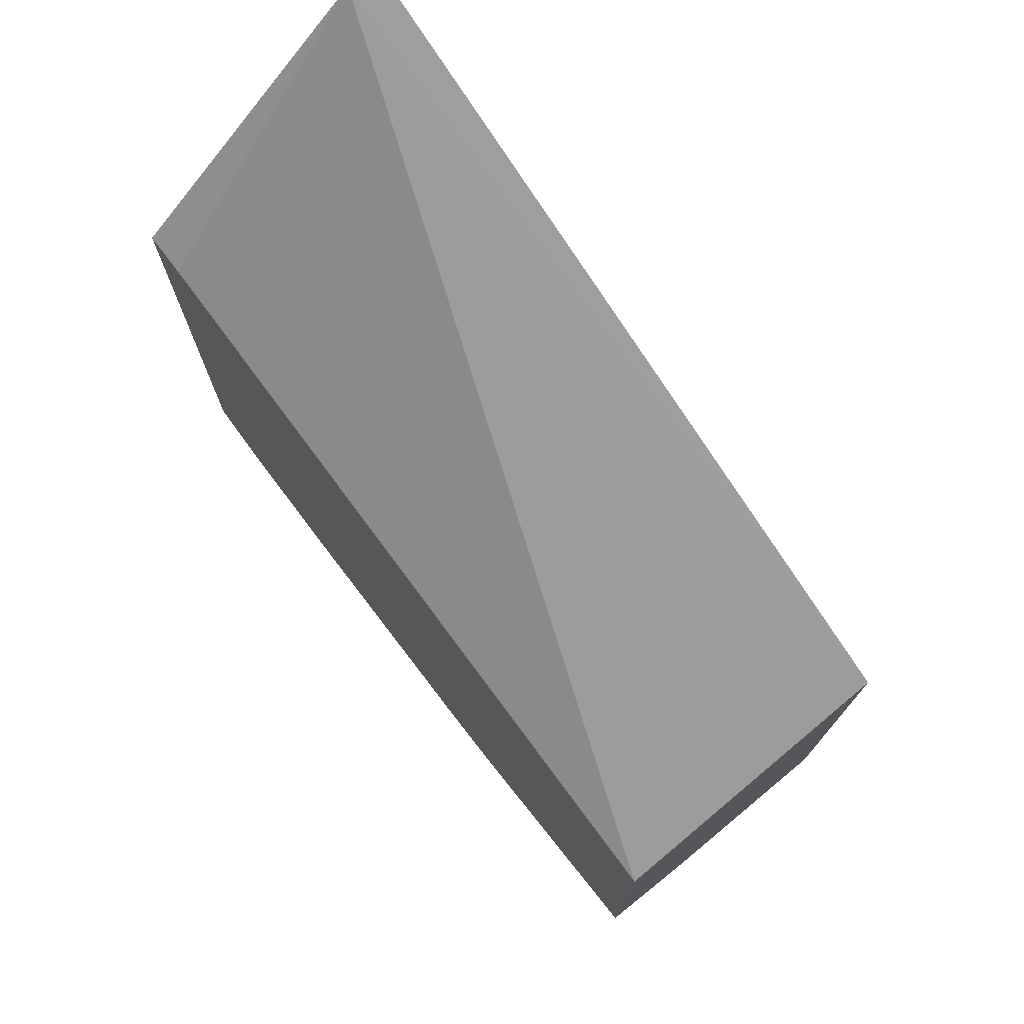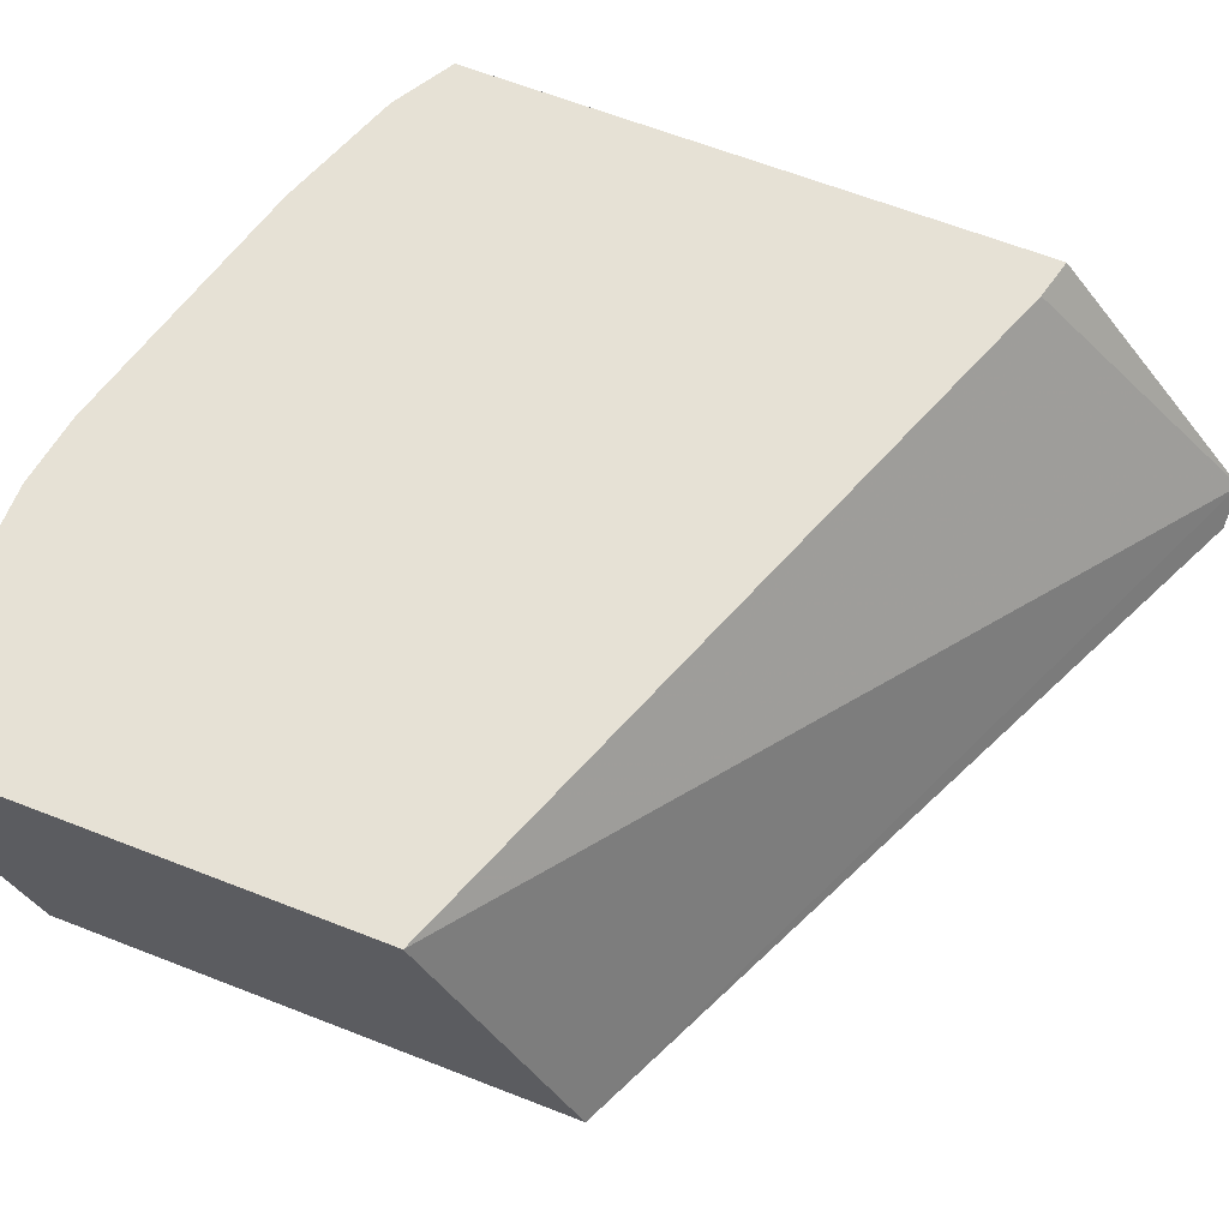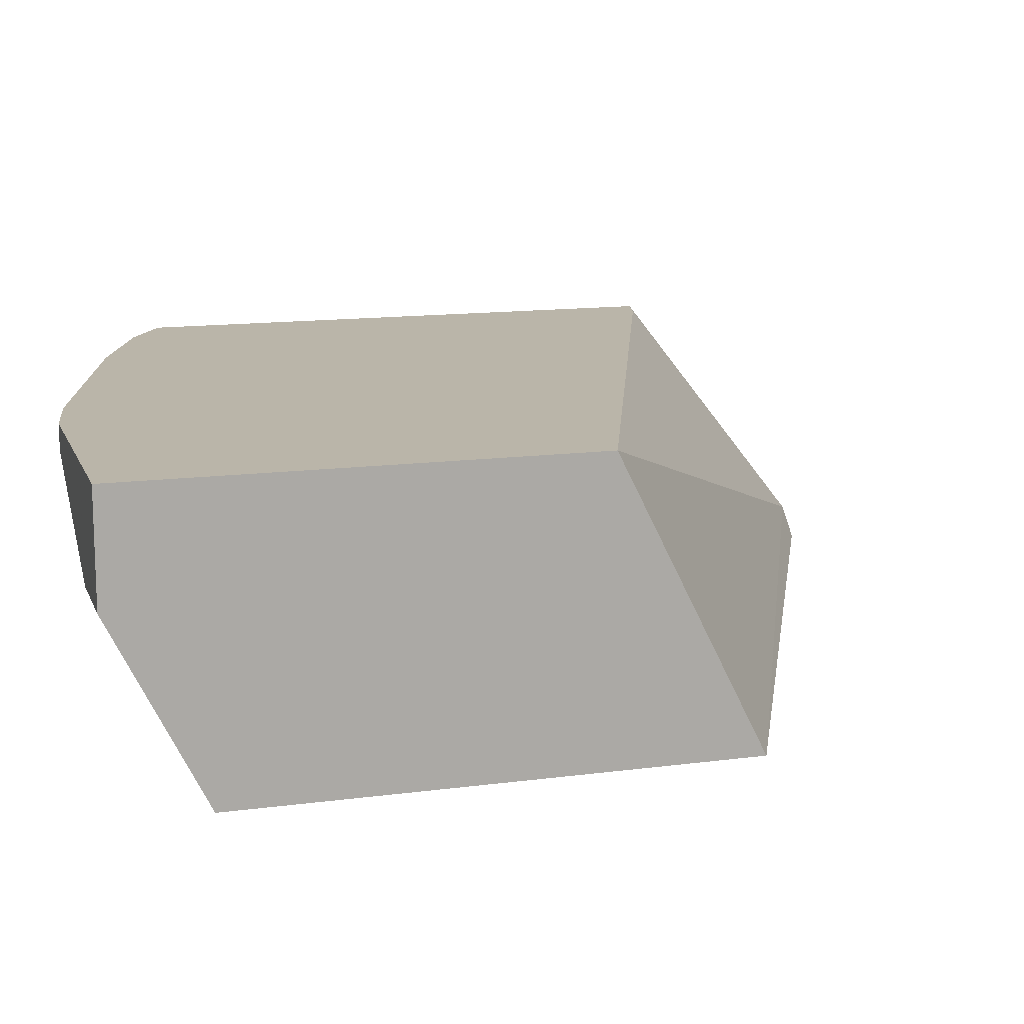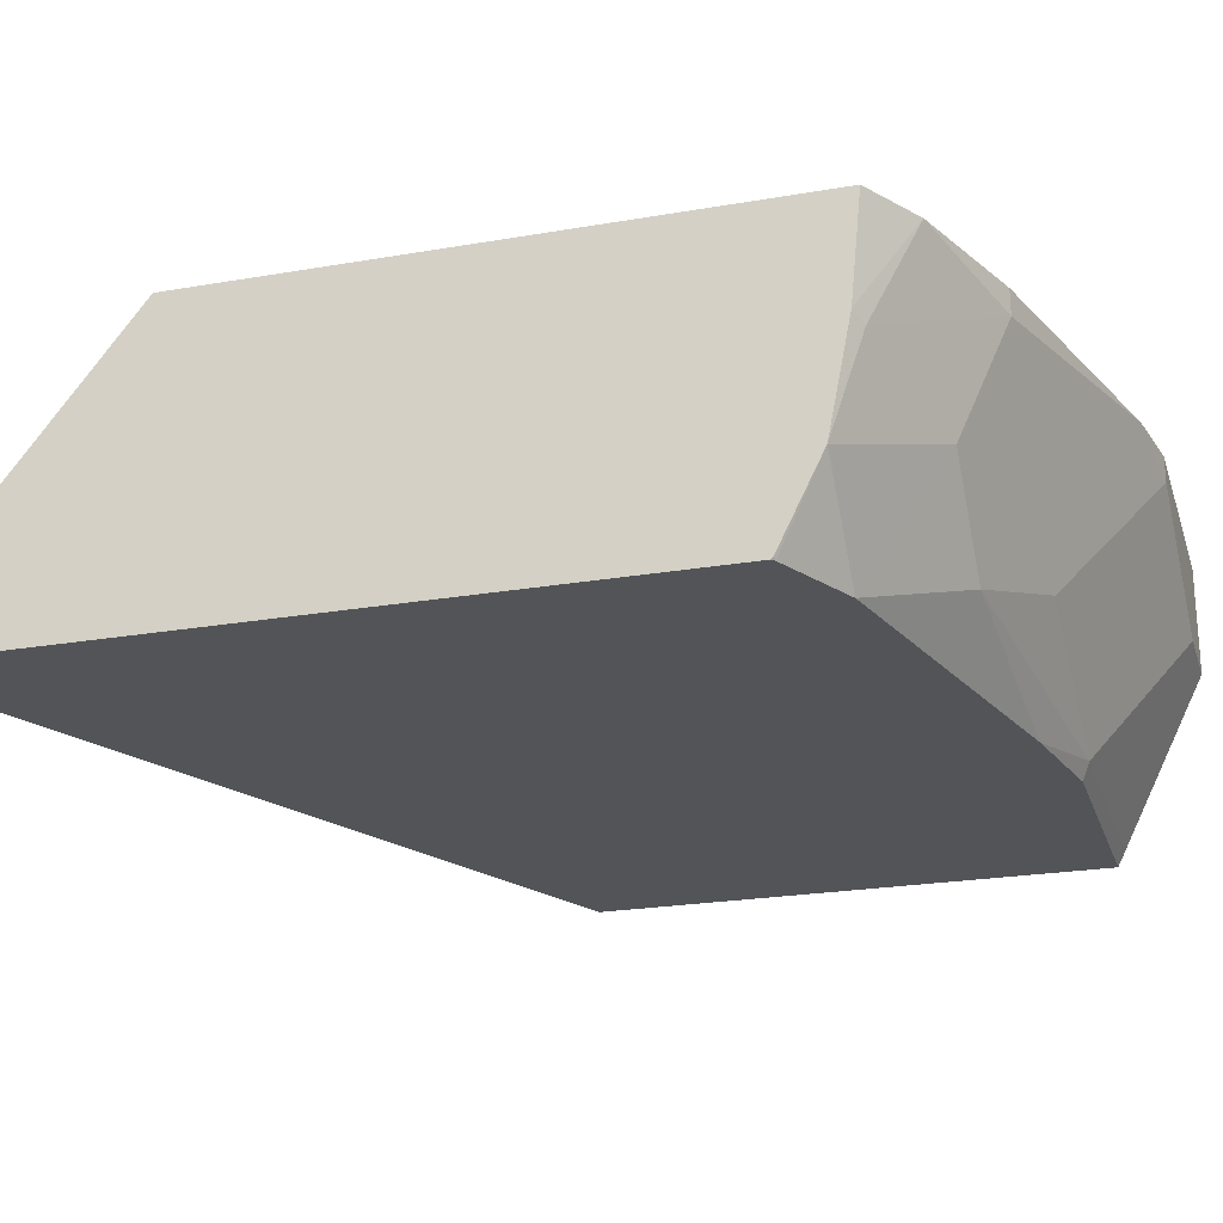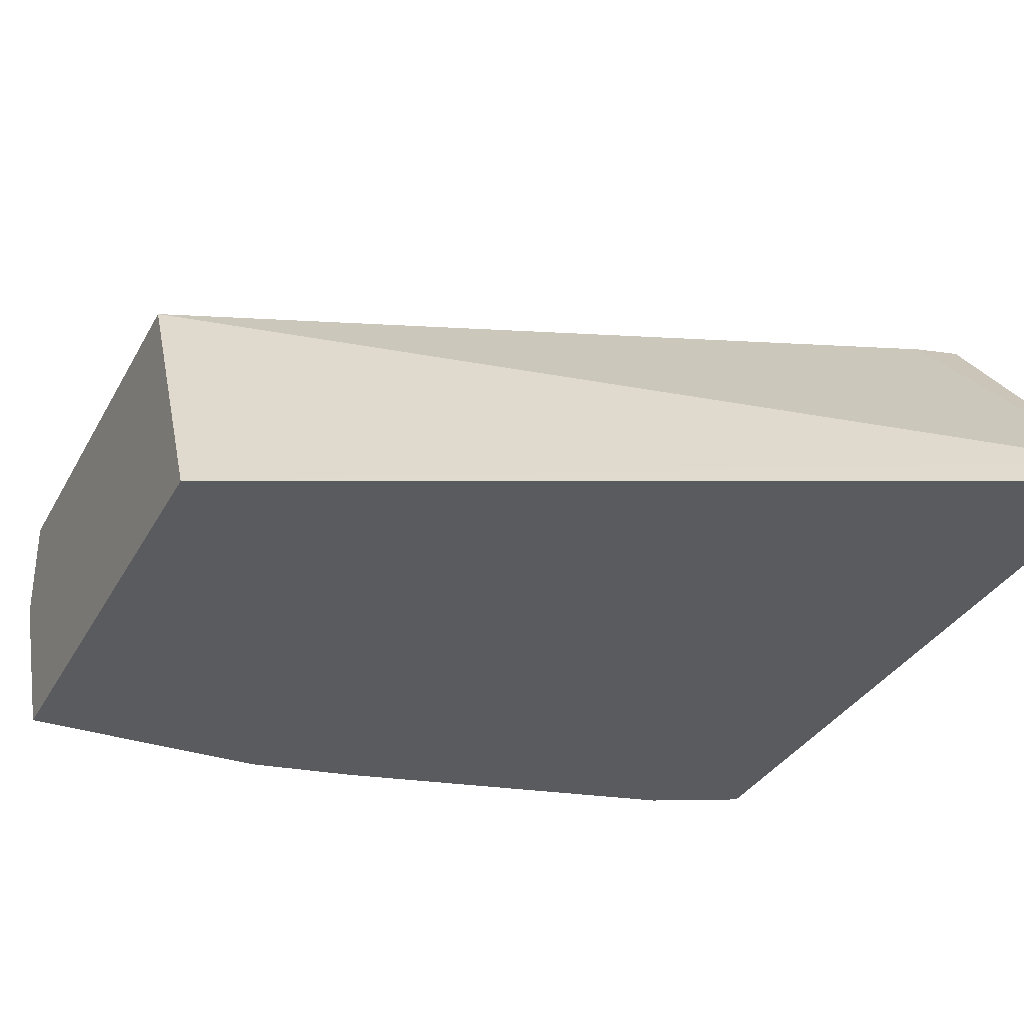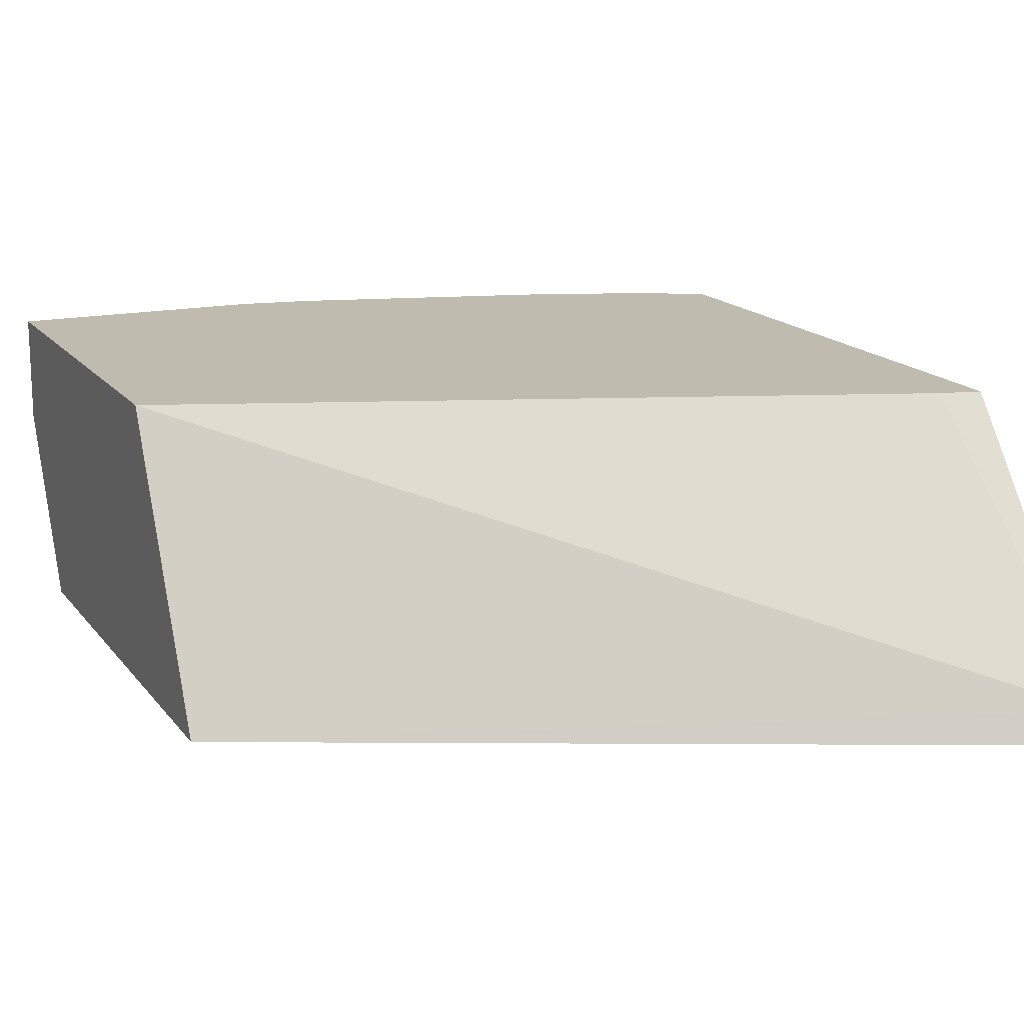
<metadata>
{"format":"obj","ext":"obj","renderer":"f3d","projection":"perspective","resolution":1024,"background":"white","views":[{"elev":75.0,"azim":51.3,"up":"+Y"},{"elev":64.4,"azim":111.5,"up":"+Z"},{"elev":13.7,"azim":73.4,"up":"+Z"},{"elev":-23.1,"azim":-73.6,"up":"+Z"},{"elev":-33.0,"azim":155.2,"up":"+Z"},{"elev":15.9,"azim":155.8,"up":"+Z"}]}
</metadata>
<code>
v -0.3405 -0.4836 -0.1744
v -0.3405 -0.4791 -0.2194
v -0.3139 -0.4995 -0.1744
v -0.3405 -0.2331 -0.1744
v -0.334 -0.4824 -0.2227
v -0.3405 -0.4698 -0.2663
v -0.2598 -0.5195 -0.1855
v -0.2598 -0.5195 -0.1744
v -0.3228 -0.2375 -0.1744
v -0.3405 -0.1419 -0.2903
v -0.2783 -0.501 -0.2412
v -0.3405 -0.4518 -0.3024
v -0.3391 -0.452 -0.3036
v -0.3036 -0.4698 -0.3036
v -0.2536 -0.5133 -0.2165
v -0.1113 -0.5566 -0.1855
v -0.1433 -0.5514 -0.1744
v 0.0009202 -0.3581 -0.1744
v -0.3272 -0.1417 -0.3036
v -0.3405 -0.1417 -0.3036
v 0.0009202 -0.2935 -0.3036
v -0.2412 -0.501 -0.2783
v -0.3405 -0.4513 -0.3029
v -0.3405 -0.4508 -0.3034
v -0.3405 -0.4506 -0.3036
v -0.2262 -0.4891 -0.3036
v -0.2164 -0.5133 -0.2536
v -0.167 -0.5381 -0.2041
v -0.1113 -0.5566 -0.1744
v -0.1855 -0.5195 -0.2598
v -0.1113 -0.5195 -0.2969
v -0.03711 -0.5566 -0.2227
v 0.0009202 -0.5566 -0.1744
v 0.0009202 -0.5161 -0.3036
v -0.1552 -0.5069 -0.3036
v -0.108 -0.5161 -0.3036
v 0.0009202 -0.5195 -0.2969
v 0.0009202 -0.5566 -0.2227
f 15 22 27
f 13 26 14
f 15 28 16
f 15 27 28
f 14 26 22
f 13 35 26
f 13 24 25
f 13 34 36
f 13 21 34
f 13 19 21
f 13 20 19
f 13 25 20
f 13 23 24
f 16 29 17
f 13 36 35
f 16 28 27
f 22 30 27
f 16 30 31
f 31 34 37
f 31 36 34
f 31 35 36
f 12 23 13
f 22 31 30
f 22 35 31
f 22 26 35
f 18 34 21
f 18 37 34
f 18 38 37
f 18 33 38
f 16 33 29
f 16 38 33
f 16 32 38
f 16 31 32
f 16 27 30
f 11 22 15
f 4 9 10
f 10 21 19
f 1 24 23
f 1 25 24
f 1 20 25
f 1 10 20
f 1 4 10
f 1 9 4
f 1 23 12
f 1 18 9
f 1 29 33
f 1 17 29
f 1 8 17
f 1 3 8
f 1 2 3
f 31 37 38
f 1 33 18
f 1 12 6
f 1 6 2
f 2 5 3
f 10 18 21
f 10 19 20
f 9 18 10
f 7 11 15
f 7 17 8
f 7 16 17
f 7 15 16
f 6 14 11
f 6 13 14
f 6 12 13
f 5 6 11
f 5 11 7
f 3 7 8
f 3 5 7
f 2 6 5
f 11 14 22
f 31 38 32

</code>
